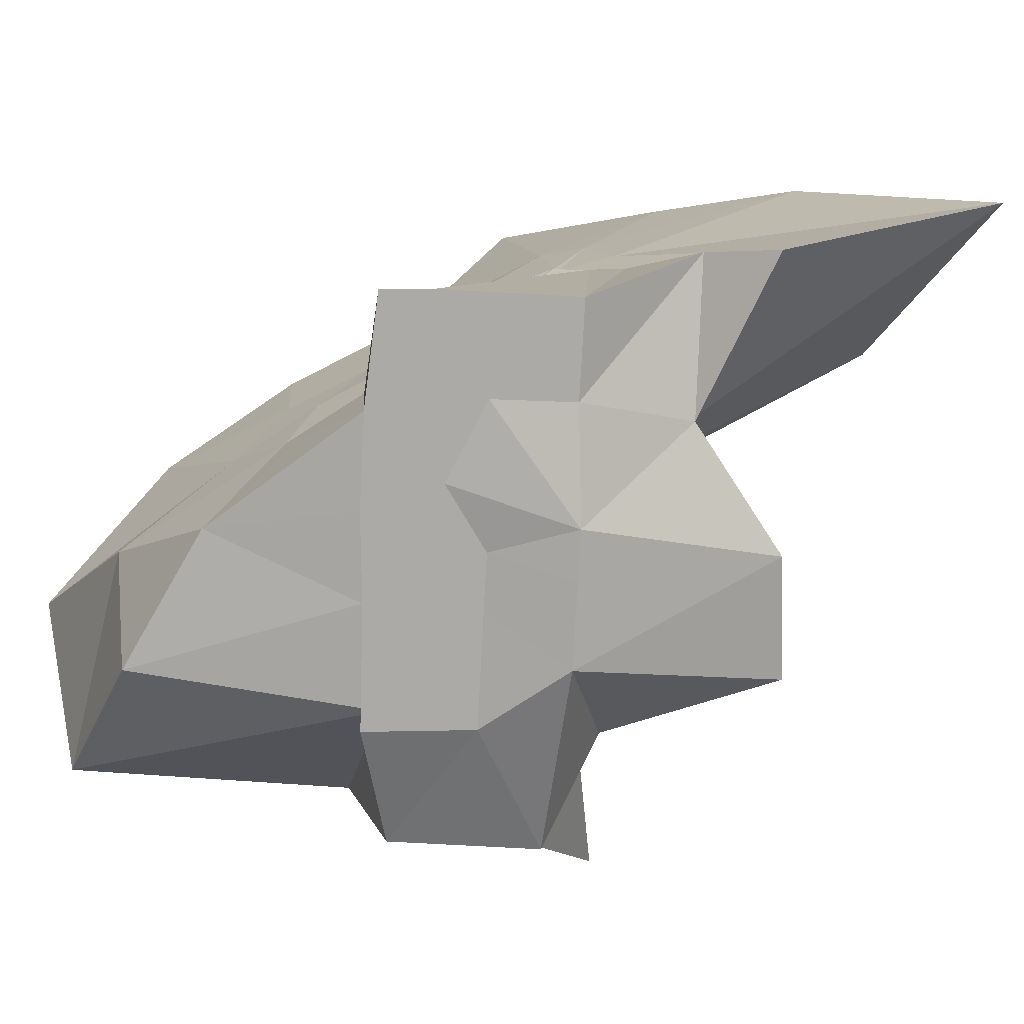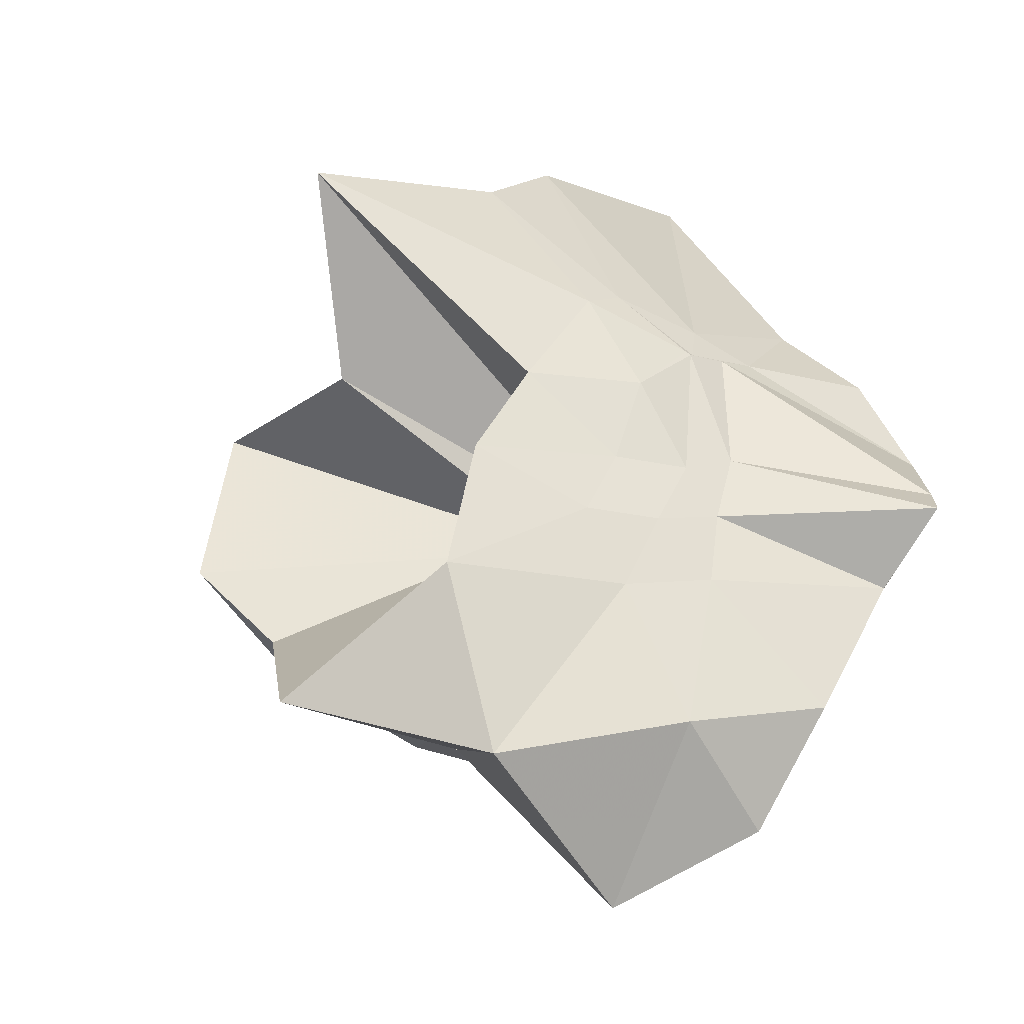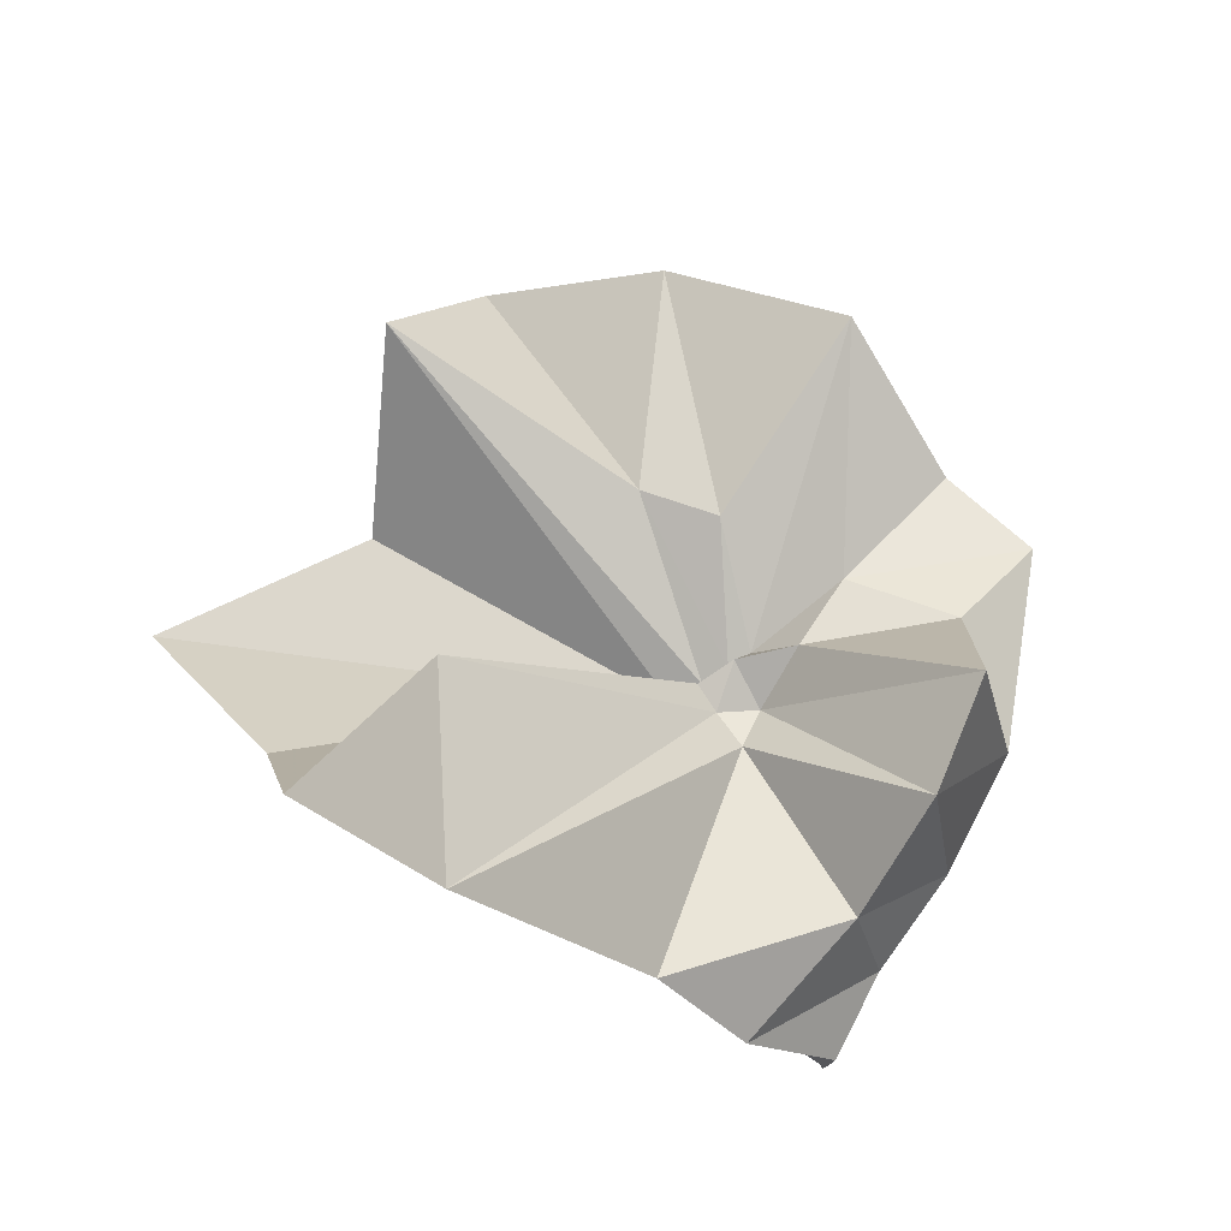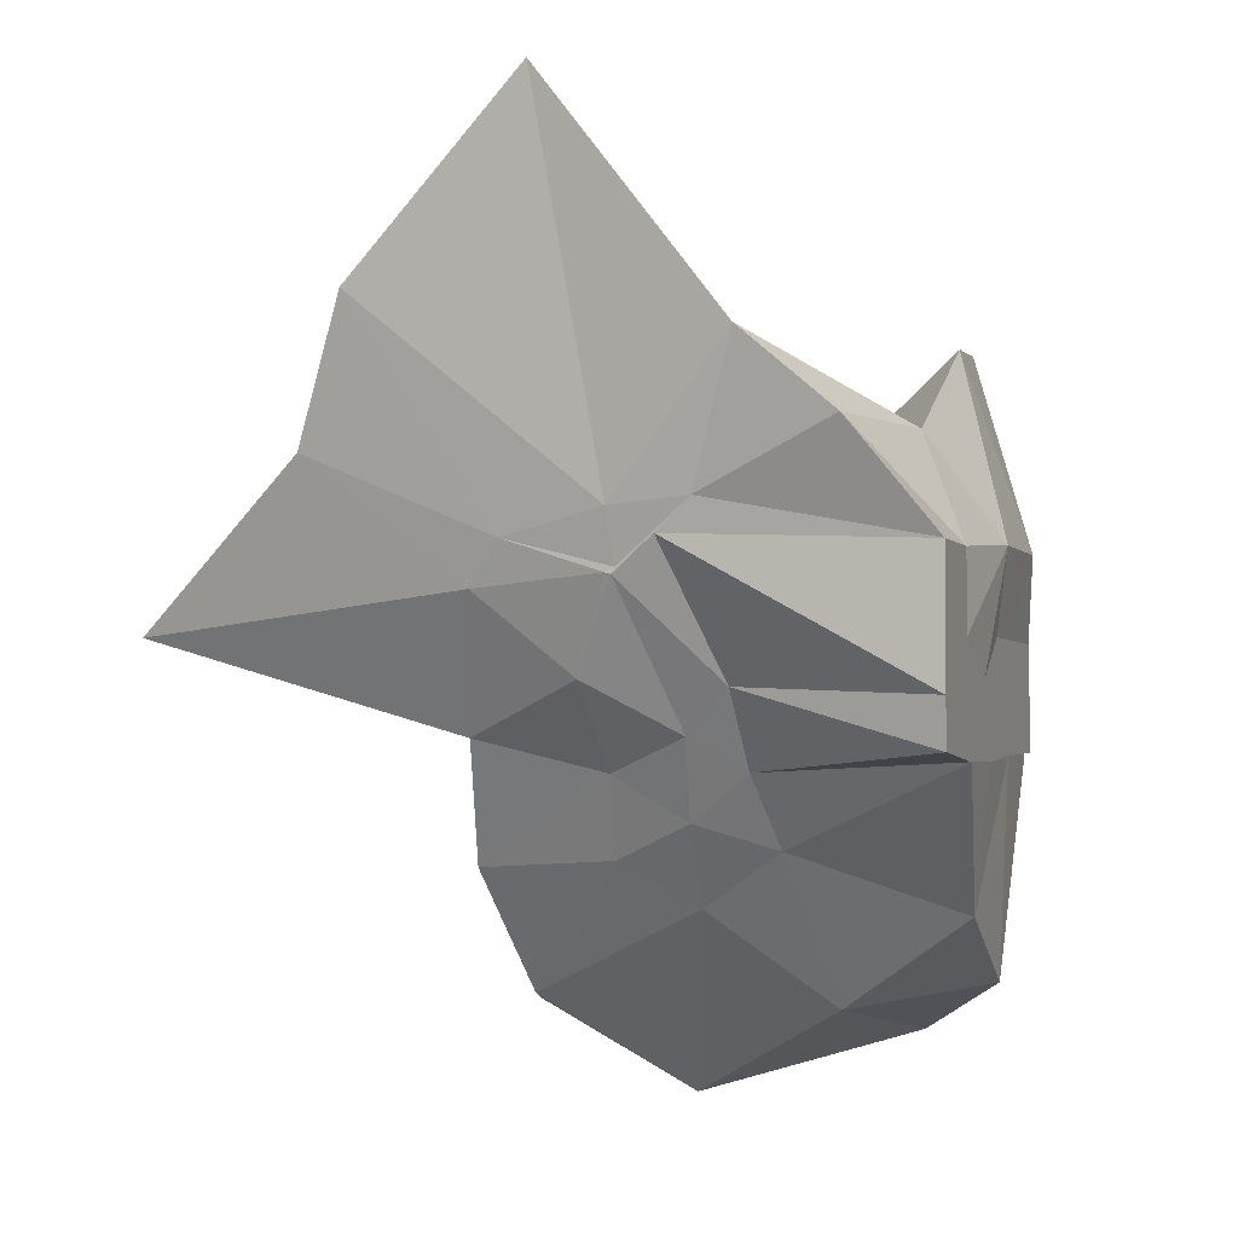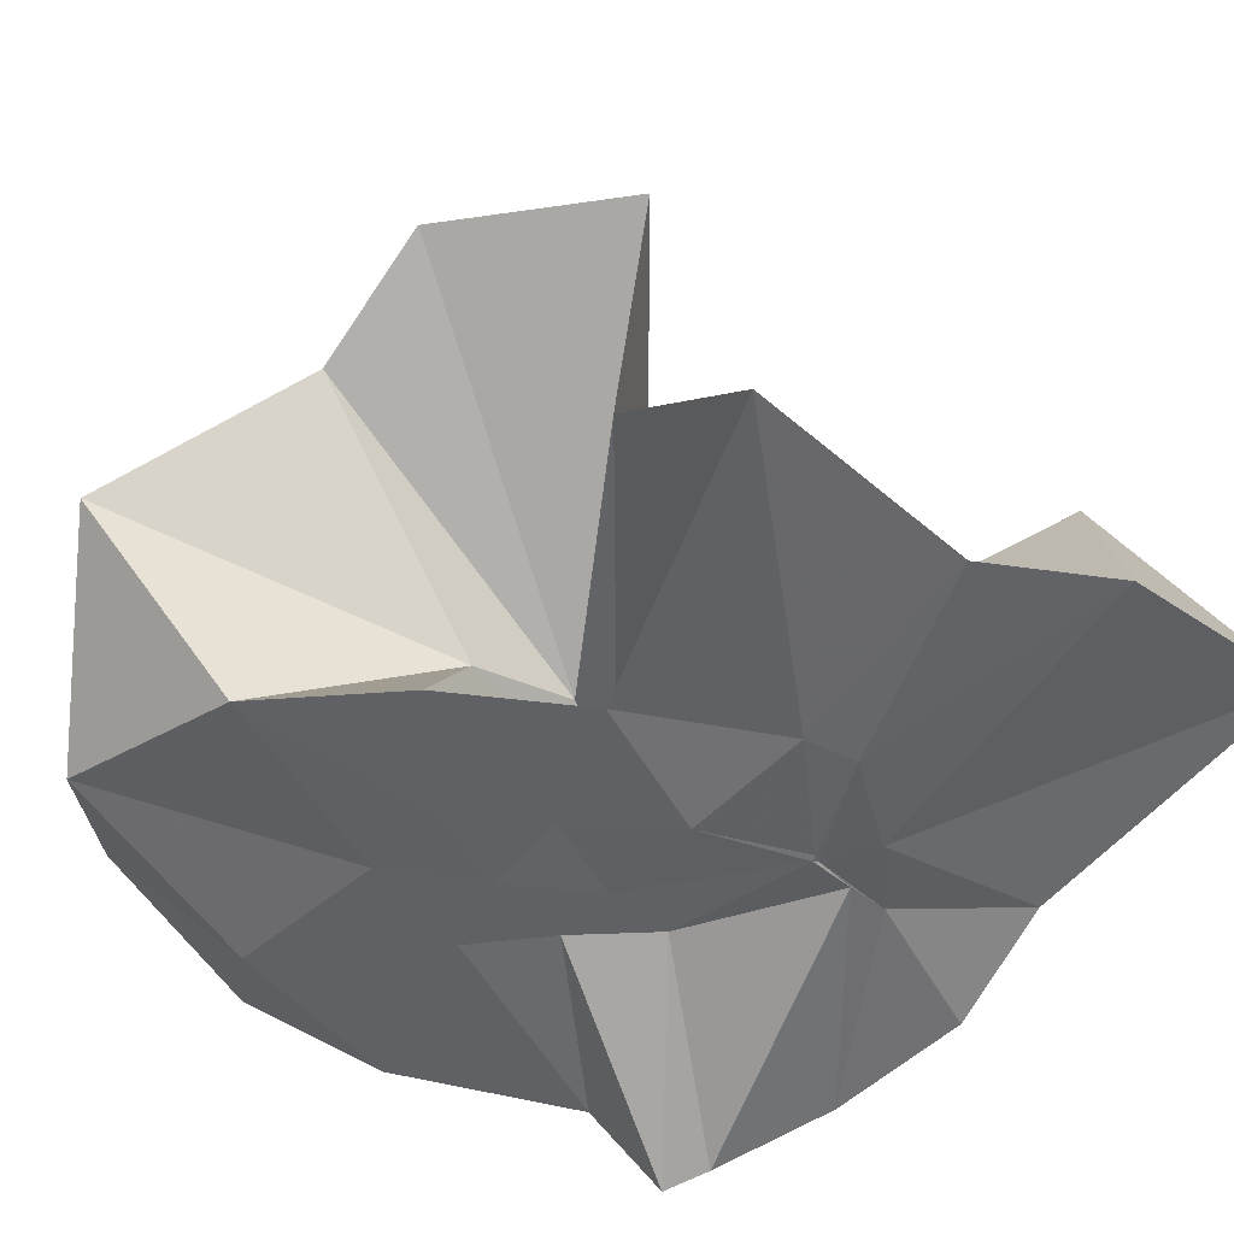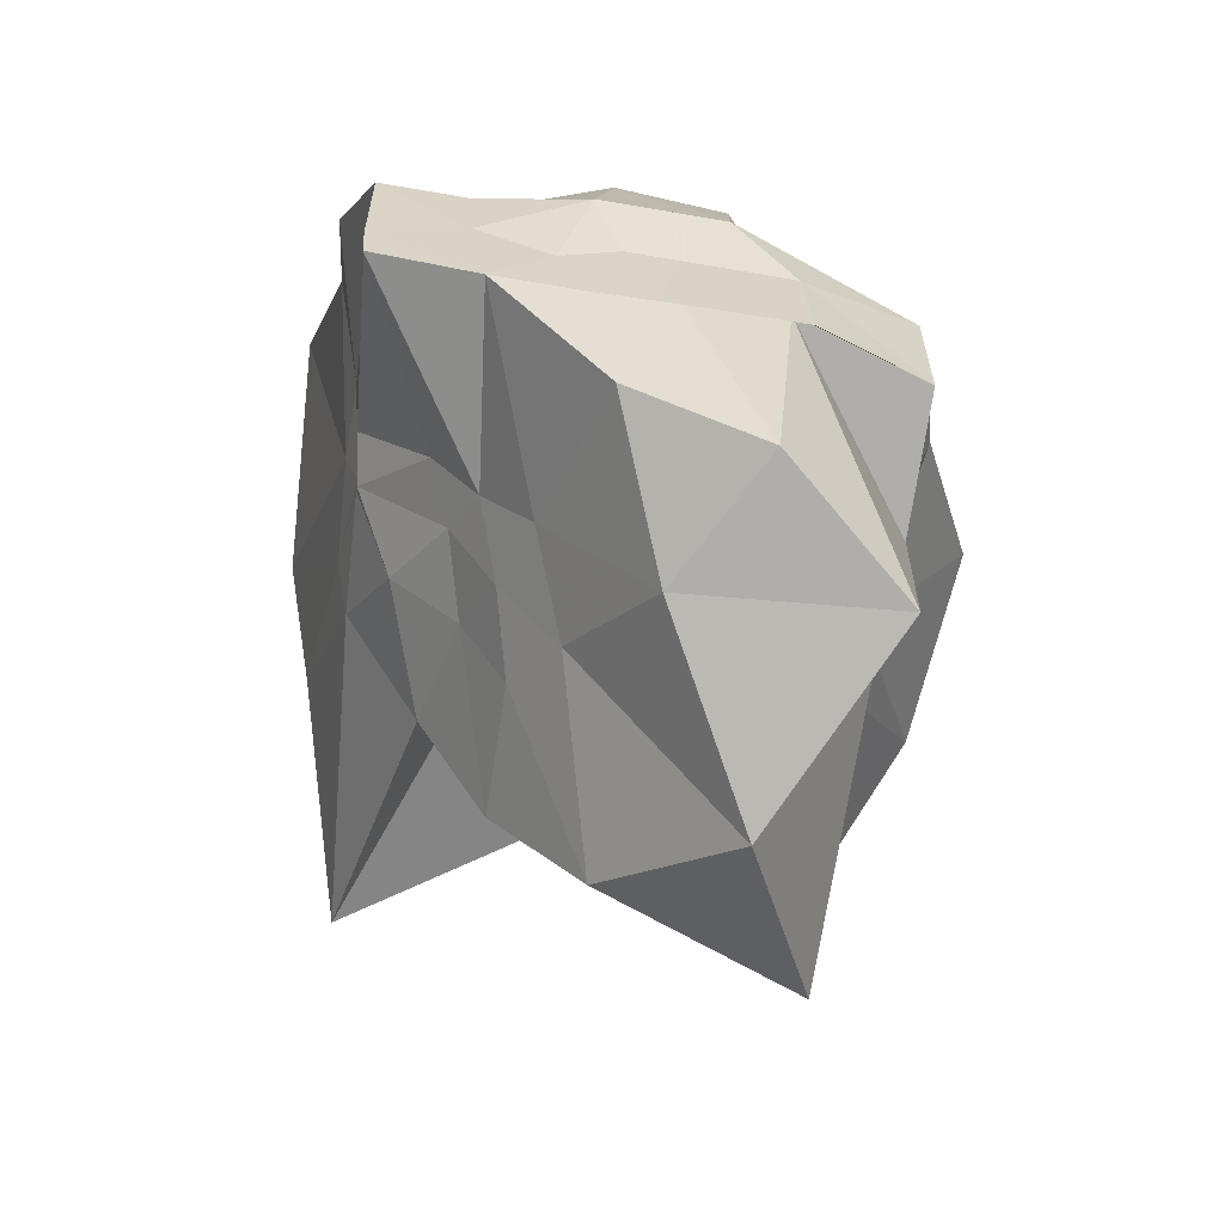
<metadata>
{"format":"obj","ext":"obj","renderer":"f3d","projection":"perspective","resolution":1024,"background":"white","views":[{"elev":-75.9,"azim":86.9,"up":"+Z"},{"elev":-74.2,"azim":58.0,"up":"+Y"},{"elev":77.7,"azim":117.5,"up":"+Y"},{"elev":-2.9,"azim":108.2,"up":"+Y"},{"elev":41.2,"azim":58.5,"up":"+Z"},{"elev":-62.1,"azim":170.0,"up":"+Y"}]}
</metadata>
<code>
v -0.6087 -0.0831 0.2562
v -0.5895 -0.08236 -0.3569
v -0.3882 -0.03179 -0.05946
v -0.3804 -0.0007278 0.03356
v -0.3293 0.2132 0.1593
v -0.4823 0.2872 0.09045
v -0.6125 -0.004482 -0.09065
v -0.6434 -0.03698 -0.1081
v -0.7622 0.003582 -0.0374
v -0.9598 -0.02274 0.1229
v -0.8665 -0.1373 0.01918
v -0.8745 -0.2 0.02259
v -0.8432 -0.4322 0.1591
v -0.6378 -0.409 0.09144
v -0.5459 -0.2808 -0.01863
v -0.4993 -0.2026 -0.02816
v -0.4311 -0.1208 -0.02046
v -0.3882 -0.02745 -0.0687
v -0.3727 0.0236 -0.06532
v -0.3084 0.3931 -0.01813
v -0.5963 -0.003607 -0.1185
v -0.6465 0.004584 -0.1108
v -0.6664 -0.03341 -0.1198
v -0.9814 0.03757 -0.06142
v -0.8664 -0.1373 -0.06025
v -0.8746 -0.2 -0.05467
v -0.8745 -0.1995 -0.05989
v -0.7509 -0.509 -0.03398
v -0.5841 -0.3253 -0.08772
v -0.5238 -0.2467 -0.09467
v -0.476 -0.1702 -0.105
v -0.3882 -0.03355 -0.06547
v -0.3725 0.03024 -0.141
v -0.3409 0.1684 -0.1861
v -0.5764 0.01197 -0.1546
v -0.6185 -0.01271 -0.1527
v -0.6838 0.01627 -0.1578
v -0.762 0.001703 -0.1658
v -0.9059 -0.04362 -0.2073
v -0.8666 -0.1373 -0.1451
v -0.8745 -0.2 -0.1765
v -0.8489 -0.4519 -0.2359
v -0.6488 -0.418 -0.201
v -0.5455 -0.2712 -0.173
v -0.4979 -0.2018 -0.1565
v -0.4513 -0.1278 -0.1511
v -0.3804 -9.342e-05 -0.1061
v -0.3333 0.0902 -0.2783
v -0.4744 0.09045 -0.3149
v -0.5876 0.1734 -0.3257
v -0.702 0.1831 -0.3155
v -0.7725 0.02745 -0.2784
v -0.8745 -0.01961 -0.3098
v -0.8745 -0.08994 -0.3098
v -0.8745 -0.1582 -0.3098
v -0.7364 -0.1666 -0.3569
v -0.7189 -0.3947 -0.3333
v -0.5869 -0.328 -0.3361
v -0.4715 -0.1921 -0.3569
v -0.3672 -0.1843 -0.3569
v -0.3647 -0.1382 -0.3569
v -0.3647 -0.01177 -0.3569
v -0.3958 -0.04314 0.06634
v -0.3651 0.07682 0.2143
v -0.5768 -0.004282 -0.04926
v -0.6215 -0.04613 -0.09233
v -0.7514 -0.004426 0.04216
v -0.8809 -0.1028 0.2784
v -0.8745 -0.2 0.1755
v -0.6505 -0.1921 0.01636
v -0.5487 -0.2884 0.1154
v -0.4769 -0.171 0.09599
v -0.4275 -0.07965 0.3956
v -0.5945 -0.06016 -0.07458
v -0.7722 0.0509 0.3174
v -0.6408 -0.1016 -0.05706
v -0.5994 -0.08561 -0.1454
v -0.4545 -0.01177 -0.3568
v -0.5608 -0.003918 -0.3726
v -0.6863 -0.003918 -0.3726
v -0.6863 -0.003918 -0.3726
v -0.749 -0.08236 -0.3569
v -0.7563 -0.1838 -0.3569
v -0.6405 -0.1867 -0.3568
v -0.5589 -0.1922 -0.3569
v -0.469 -0.1922 -0.3569
v -0.4558 -0.08761 -0.3569
v -0.5608 -0.003918 -0.3726
v -0.6078 -0.003917 -0.3726
v -0.6418 -0.08245 -0.3568
v -0.6193 -0.185 -0.3569
v -0.5308 -0.1215 -0.3569
f 3 18 4
f 4 18 19
f 4 19 5
f 5 19 20
f 5 20 6
f 6 20 21
f 6 21 7
f 7 21 22
f 7 22 8
f 8 22 23
f 8 23 9
f 9 23 24
f 9 24 10
f 10 24 25
f 10 25 11
f 11 25 26
f 11 26 12
f 12 26 27
f 12 27 13
f 13 27 28
f 13 28 14
f 14 28 29
f 14 29 15
f 15 29 30
f 15 30 16
f 16 30 31
f 16 31 17
f 17 31 32
f 17 32 3
f 3 32 18
f 18 33 19
f 19 33 34
f 19 34 20
f 20 34 35
f 20 35 21
f 21 35 36
f 21 36 22
f 22 36 37
f 22 37 23
f 23 37 38
f 23 38 24
f 24 38 39
f 24 39 25
f 25 39 40
f 25 40 26
f 26 40 41
f 26 41 27
f 27 41 42
f 27 42 28
f 28 42 43
f 28 43 29
f 29 43 44
f 29 44 30
f 30 44 45
f 30 45 31
f 31 45 46
f 31 46 32
f 32 46 47
f 32 47 18
f 18 47 33
f 33 48 34
f 34 48 49
f 34 49 35
f 35 49 50
f 35 50 36
f 36 50 51
f 36 51 37
f 37 51 52
f 37 52 38
f 38 52 53
f 38 53 39
f 39 53 54
f 39 54 40
f 40 54 55
f 40 55 41
f 41 55 56
f 41 56 42
f 42 56 57
f 42 57 43
f 43 57 58
f 43 58 44
f 44 58 59
f 44 59 45
f 45 59 60
f 45 60 46
f 46 60 61
f 46 61 47
f 47 61 62
f 47 62 33
f 33 62 48
f 63 64 73
f 64 74 73
f 64 65 74
f 65 66 74
f 66 75 74
f 66 67 75
f 67 68 75
f 68 76 75
f 68 69 76
f 69 70 76
f 70 77 76
f 70 71 77
f 71 72 77
f 72 73 77
f 72 63 73
f 78 88 79
f 79 88 89
f 79 89 80
f 80 89 81
f 81 89 90
f 81 90 82
f 82 90 83
f 83 90 91
f 83 91 84
f 84 91 85
f 85 91 92
f 85 92 86
f 86 92 87
f 87 92 88
f 87 88 78
f 3 4 63
f 63 4 64
f 4 5 64
f 64 5 65
f 5 6 65
f 6 7 65
f 65 7 66
f 7 8 66
f 66 8 67
f 8 9 67
f 9 10 67
f 67 10 68
f 10 11 68
f 68 11 69
f 11 12 69
f 12 13 69
f 69 13 70
f 13 14 70
f 70 14 71
f 14 15 71
f 15 16 71
f 71 16 72
f 16 17 72
f 72 17 63
f 17 3 63
f 48 78 49
f 49 78 79
f 49 79 50
f 50 79 80
f 50 80 51
f 51 80 52
f 52 80 81
f 52 81 53
f 53 81 82
f 53 82 54
f 54 82 55
f 55 82 83
f 55 83 56
f 56 83 84
f 56 84 57
f 57 84 58
f 58 84 85
f 58 85 59
f 59 85 86
f 59 86 60
f 60 86 61
f 61 86 87
f 61 87 62
f 62 87 78
f 62 78 48
f 73 74 1
f 74 75 1
f 75 76 1
f 76 77 1
f 77 73 1
f 89 88 2
f 90 89 2
f 91 90 2
f 92 91 2
f 88 92 2

</code>
